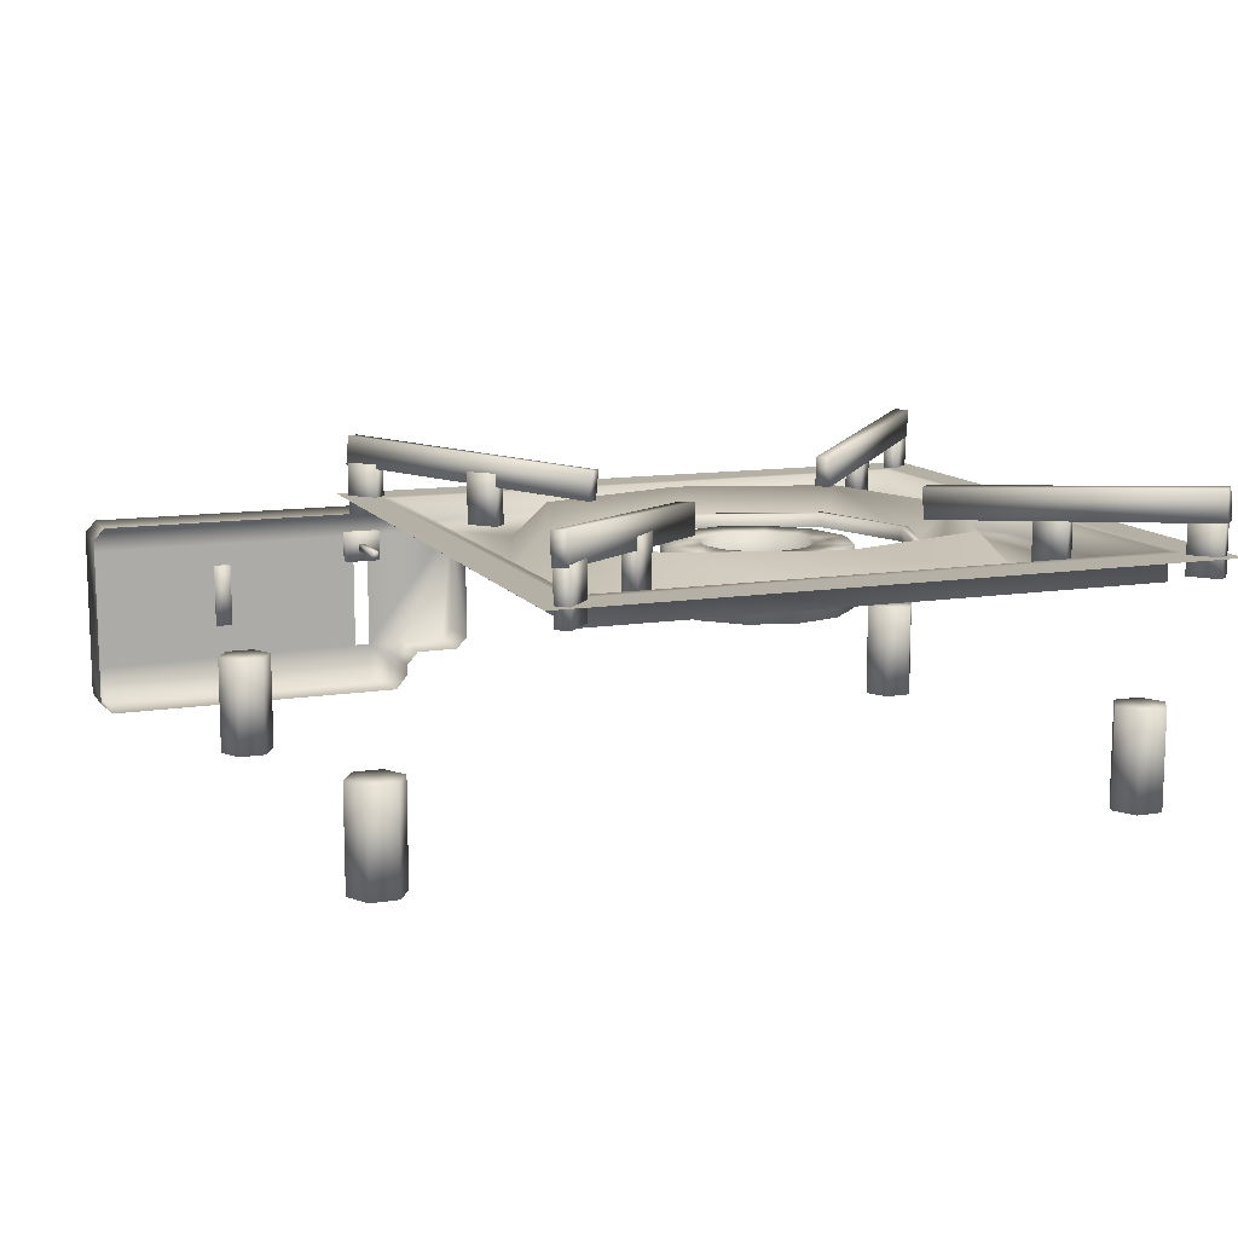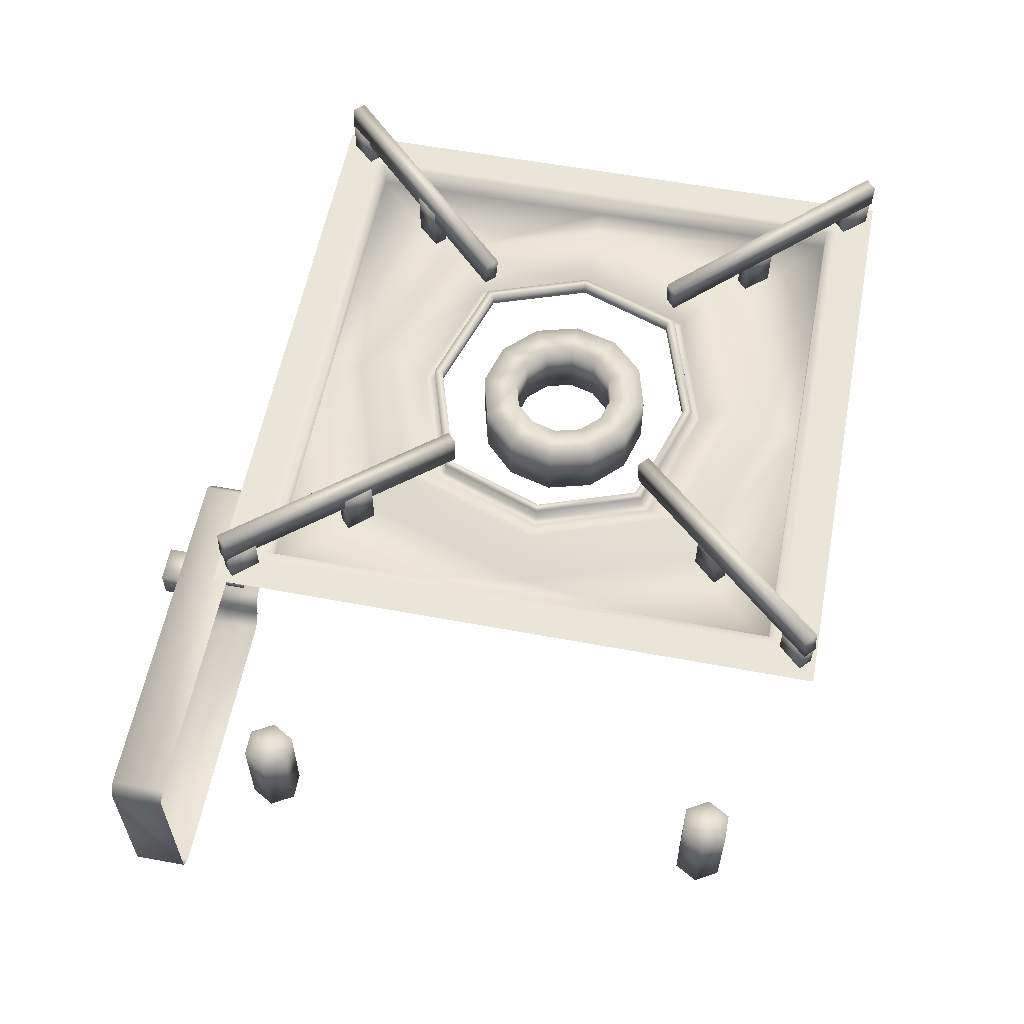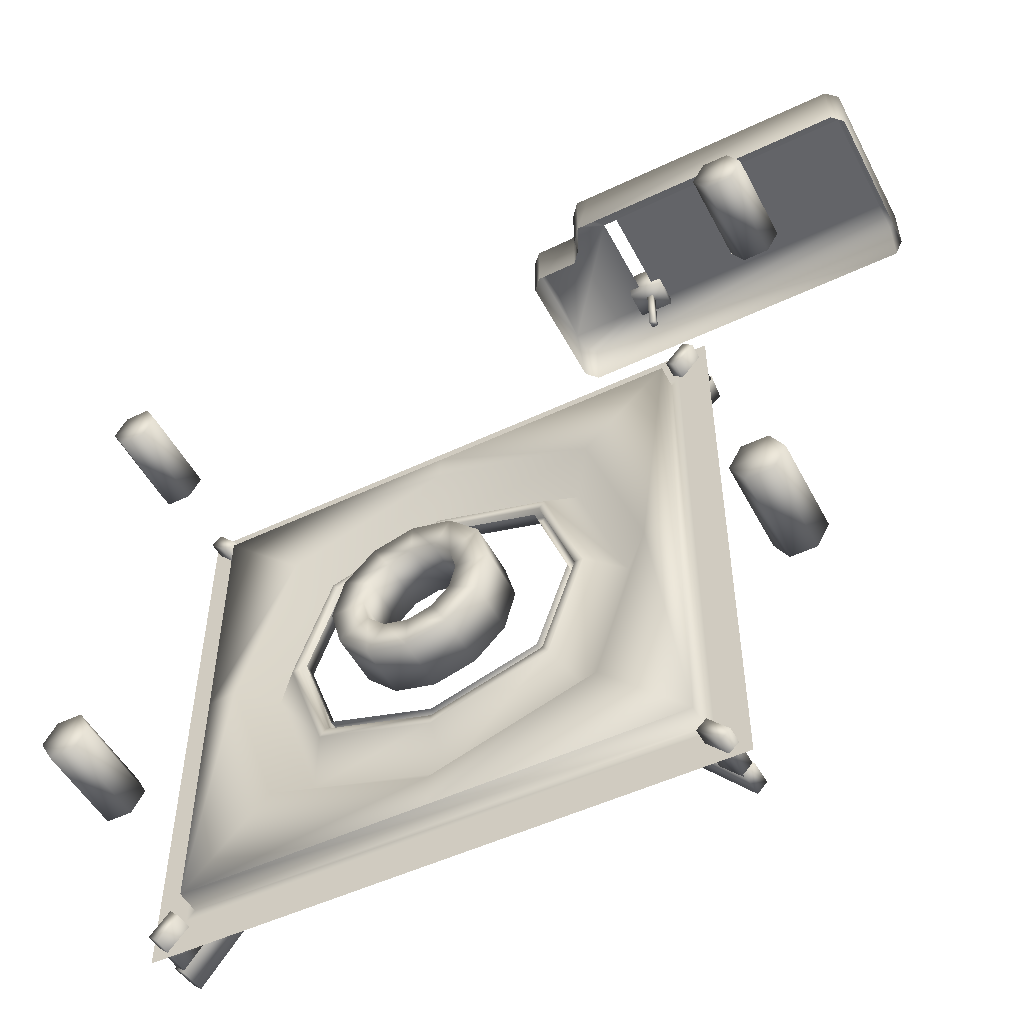
<metadata>
{"format":"obj","ext":"obj","renderer":"f3d","projection":"perspective","resolution":1024,"background":"white","views":[{"elev":11.7,"azim":159.0,"up":"+Y"},{"elev":58.3,"azim":100.9,"up":"+Y"},{"elev":-51.3,"azim":27.3,"up":"+Z"}]}
</metadata>
<code>
v  42.3 9.927 -32.25
v  25.85 9.909 -32.25
v  25.62 9.909 32.25
v  42.3 9.927 32.25
v  -42.47 9.835 -32.25
v  -43.3 9.645 -32.25
v  -43.3 9.645 32.25
v  -42.47 9.835 32.25
v  -43.94 9.137 -32.25
v  -43.94 9.137 32.25
v  -44.35 7.976 -32.25
v  -44.35 7.976 32.25
v  -44.19 -4.352 -32.25
v  -44.19 -4.352 32.25
v  -43.99 -5.171 -32.25
v  -43.99 -5.171 32.25
v  -43.48 -5.804 -32.25
v  -43.48 -5.804 32.25
v  -42.3 -6.212 -32.25
v  -42.3 -6.212 32.25
v  11.59 -6.149 -32.25
v  11.59 -6.149 32.25
v  13.34 -6.966 -32.15
v  13.27 -7.196 32.25
v  13.87 -9.227 -32.25
v  13.87 -9.227 32.25
v  15.33 -9.927 -32.25
v  15.33 -9.927 32.25
v  42.47 -9.904 -32.25
v  42.47 -9.904 32.25
v  43.65 -9.756 -32.25
v  43.65 -9.756 32.25
v  44.16 -9.53 -32.25
v  44.16 -9.53 32.25
v  44.35 -9.242 -32.25
v  44.35 -9.242 32.25
v  44.19 8.347 -32.25
v  44.19 8.347 32.25
v  43.77 9.336 -32.25
v  43.77 9.336 32.25
v  43.13 9.767 -32.25
v  43.13 9.767 32.25
v  -37.09 9.841 26.86
v  -37.09 9.841 -26.86
v  20.25 9.903 26.86
v  20.44 9.903 -26.86
v  -37.08 2.758 26.86
v  -37.08 2.758 -26.86
v  20.26 2.82 26.86
v  20.45 2.82 -26.86
o Rectangle001
g Rectangle001
f 1 2 3 4
f 5 6 7 8
f 6 9 10 7
f 9 11 12 10
f 11 13 14 12
f 13 15 16 14
f 15 17 18 16
f 17 19 20 18
f 19 21 22 20
f 21 23 24 22
f 23 25 26 24
f 25 27 28 26
f 27 29 30 28
f 29 31 32 30
f 31 33 34 32
f 33 35 36 34
f 35 37 38 36
f 37 39 40 38
f 39 41 42 40
f 41 1 4 42
f 33 37 35
f 34 40 42 32
f 5 8 43 44
f 8 3 45 43
f 3 2 46 45
f 2 5 44 46
f 44 43 47 48
f 43 45 49 47
f 45 46 50 49
f 46 44 48 50
f 21 19 5 2
f 23 21 2 1
f 25 41 39
f 25 23 1 41
f 3 8 20 22
f 27 25 39 37
f 29 27 37
f 31 29 37
f 33 31 37
f 19 6 5
f 19 17 6
f 17 9 6
f 17 15 9
f 15 13 11 9
f 3 22 24
f 3 24 26
f 3 26 28
f 4 3 28 30
f 42 4 30
f 42 30 32
f 34 36 38 40
f 8 7 18 20
f 7 10 16 18
f 10 12 14 16
v  30 -1.91 33.16
v  30 3.817 33.16
v  31.46 3.817 33.16
v  31.46 -1.91 33.16
v  30 -1.91 35
v  31.46 -1.91 35
v  31.46 3.817 35
v  30 3.817 35
o Box003
g Box003
f 51 52 53 54
f 55 56 57 58
f 51 54 56 55
f 54 53 57 56
f 53 52 58 57
f 52 51 55 58
v  -34.26 -11.49 22.72
v  -35.48 -11.49 20.61
v  -33.04 -11.49 20.61
v  -31.83 -11.49 22.72
v  -35.48 -11.49 24.82
v  -36.69 -11.49 22.72
v  -33.04 -11.49 24.82
v  -33.04 -2.566 20.61
v  -31.83 -2.566 22.72
v  -35.48 -2.566 20.61
v  -36.69 -2.566 22.72
v  -35.48 -2.566 24.82
v  -33.04 -2.566 24.82
v  -34.26 -2.566 22.72
o Cylinder001
g Cylinder001
f 59 60 61 62
f 59 63 64 60
f 59 62 65 63
f 62 61 66 67
f 61 60 68 66
f 60 64 69 68
f 64 63 70 69
f 63 65 71 70
f 65 62 67 71
f 72 71 67 66
f 72 66 68 69
f 72 69 70 71
v  31.16 -11.49 22.72
v  29.94 -11.49 20.61
v  32.38 -11.49 20.61
v  33.59 -11.49 22.72
v  29.94 -11.49 24.82
v  28.73 -11.49 22.72
v  32.38 -11.49 24.82
v  32.38 -2.566 20.61
v  33.59 -2.566 22.72
v  29.94 -2.566 20.61
v  28.73 -2.566 22.72
v  29.94 -2.566 24.82
v  32.38 -2.566 24.82
v  31.16 -2.566 22.72
o Cylinder002
g Cylinder002
f 73 74 75 76
f 73 77 78 74
f 73 76 79 77
f 76 75 80 81
f 75 74 82 80
f 74 78 83 82
f 78 77 84 83
f 77 79 85 84
f 79 76 81 85
f 86 85 81 80
f 86 80 82 83
f 86 83 84 85
v  -34.7 8.162 -24.84
v  -25.89 7.911 -16.27
v  -9.102 7.911 -21.77
v  -9.102 8.162 -24.84
v  -38.73 10.67 -29.5
v  -38.73 10.67 29.63
v  -35.5 10.67 25.89
v  -35.5 10.67 -25.77
v  20.53 10.67 29.63
v  17.3 10.67 25.89
v  20.53 10.67 -29.5
v  17.3 10.67 -25.77
v  -34.7 10.67 24.97
v  -34.7 10.67 -24.84
v  16.49 10.67 24.97
v  16.49 10.67 -24.84
v  -34.7 8.162 24.97
v  -34.7 8.162 0.0623
v  16.49 8.162 24.97
v  16.49 8.162 -24.84
v  16.49 8.162 0.0623
v  -26.02 7.911 16.52
v  -31.52 7.911 0.0623
v  7.812 7.911 -16.4
v  -9.102 8.162 24.97
v  7.683 7.911 16.4
v  -9.102 7.911 21.89
v  13.32 7.911 0.0623
v  -25.06 8.162 0.0832
v  -24.17 8.162 0.0889
v  -20.51 8.162 -10.08
v  -21.11 8.162 -10.87
v  -21.21 8.162 11.1
v  -20.6 8.162 10.3
v  -9.116 8.162 14.76
v  -9.119 8.162 13.77
v  2.907 8.162 11
v  2.301 8.162 10.2
v  6.86 8.162 0.0414
v  5.969 8.162 0.0356
v  3.01 8.162 -10.98
v  2.4 8.162 -10.18
v  -9.089 8.162 -14.63
v  -9.086 8.162 -13.65
v  -20.51 9.444 -10.08
v  -24.17 9.444 0.0889
v  -23.4 9.444 0.0939
v  -19.98 9.444 -9.384
v  -20.6 9.444 10.3
v  -20.08 9.444 9.607
v  -9.119 9.444 13.77
v  -9.122 9.444 12.92
v  2.301 9.444 10.2
v  1.775 9.444 9.509
v  5.969 9.444 0.0356
v  5.195 9.444 0.0306
v  2.4 9.444 -10.18
v  1.87 9.444 -9.482
v  -9.086 9.444 -13.65
v  -9.082 9.444 -12.79
v  -23.4 8.162 0.0939
v  -19.98 8.162 -9.384
v  -9.082 8.162 -12.79
v  1.87 8.162 -9.482
v  5.195 8.162 0.0306
v  1.775 8.162 9.509
v  -9.122 8.162 12.92
v  -20.08 8.162 9.607
v  -23.31 11.29 -13.76
v  -9.102 11.29 -18.2
v  -23.42 11.29 14
v  -28.29 11.29 0.0623
v  5.219 11.29 -13.87
v  5.102 11.29 13.88
v  -9.102 11.29 18.33
v  10.09 11.29 0.0623
o Plane003
g Plane003
f 87 88 89 90
f 91 92 93 94
f 92 95 96 93
f 95 97 98 96
f 97 91 94 98
f 94 93 99 100
f 93 96 101 99
f 96 98 102 101
f 98 94 100 102
f 100 99 103 104 87
f 99 101 105 103
f 101 102 106 107 105
f 102 100 87 106
f 104 103 108 109
f 110 106 90 89
f 111 105 112 113
f 87 104 109 88
f 87 90 106
f 114 107 106 110
f 105 111 103
f 103 111 113 108
f 105 107 114 112
f 115 116 117 118
f 119 120 116 115
f 121 122 120 119
f 123 124 122 121
f 125 126 124 123
f 127 128 126 125
f 129 130 128 127
f 118 117 130 129
f 131 132 133 134
f 132 135 136 133
f 135 137 138 136
f 137 139 140 138
f 139 141 142 140
f 141 143 144 142
f 143 145 146 144
f 145 131 134 146
f 117 116 132 131
f 116 120 135 132
f 120 122 137 135
f 122 124 139 137
f 124 126 141 139
f 126 128 143 141
f 128 130 145 143
f 130 117 131 145
f 147 148 134 133
f 148 149 146 134
f 149 150 144 146
f 150 151 142 144
f 151 152 140 142
f 152 153 138 140
f 153 154 136 138
f 154 147 133 136
f 88 155 156 89
f 108 157 158 109
f 89 156 159 110
f 112 160 161 113
f 109 158 155 88
f 110 159 162 114
f 113 161 157 108
f 114 162 160 112
f 118 155 158 115
f 115 158 157 119
f 119 157 161 121
f 121 161 160 123
f 123 160 162 125
f 125 162 159 127
f 127 159 156 129
f 129 156 155 118
v  15.58 3.464 32.77
v  15.58 6.286 32.77
v  18.9 6.286 32.77
v  18.9 3.464 32.77
v  15.58 3.464 36.02
v  18.9 3.464 36.02
v  18.9 6.286 36.02
v  15.58 6.286 36.02
o Box006
g Box006
f 163 164 165 166
f 167 168 169 170
f 163 166 168 167
f 166 165 169 168
f 165 164 170 169
f 164 163 167 170
v  -9.288 3.425 -8.557
v  -9.288 9.065 -8.557
v  -5.046 9.065 -7.42
v  -5.046 3.425 -7.42
v  -9.288 9.065 -5.085
v  -6.782 9.065 -4.414
v  -9.288 3.425 -5.085
v  -6.782 3.425 -4.414
v  -1.941 9.065 -4.315
v  -1.941 3.425 -4.315
v  -4.947 9.065 -2.579
v  -4.947 3.425 -2.579
v  -0.804 9.065 -0.073
v  -0.804 3.425 -0.073
v  -4.276 9.065 -0.073
v  -4.276 3.425 -0.073
v  -1.941 9.065 4.169
v  -1.941 3.425 4.169
v  -4.947 9.065 2.433
v  -4.947 3.425 2.433
v  -5.046 9.065 7.275
v  -5.046 3.425 7.275
v  -6.782 9.065 4.268
v  -6.782 3.425 4.268
v  -9.288 9.065 8.411
v  -9.288 3.425 8.411
v  -9.288 9.065 4.94
v  -9.288 3.425 4.94
v  -13.53 9.065 7.275
v  -13.53 3.425 7.275
v  -11.79 9.065 4.268
v  -11.79 3.425 4.268
v  -16.64 9.065 4.169
v  -16.64 3.425 4.169
v  -13.63 9.065 2.433
v  -13.63 3.425 2.433
v  -17.77 9.065 -0.073
v  -17.77 3.425 -0.073
v  -14.3 9.065 -0.073
v  -14.3 3.425 -0.073
v  -16.64 9.065 -4.315
v  -16.64 3.425 -4.315
v  -13.63 9.065 -2.579
v  -13.63 3.425 -2.579
v  -13.53 9.065 -7.42
v  -13.53 3.425 -7.42
v  -11.79 9.065 -4.414
v  -11.79 3.425 -4.414
o Tube001
g Tube001
f 171 172 173 174
f 172 175 176 173
f 175 177 178 176
f 177 171 174 178
f 174 173 179 180
f 173 176 181 179
f 176 178 182 181
f 178 174 180 182
f 180 179 183 184
f 179 181 185 183
f 181 182 186 185
f 182 180 184 186
f 184 183 187 188
f 183 185 189 187
f 185 186 190 189
f 186 184 188 190
f 188 187 191 192
f 187 189 193 191
f 189 190 194 193
f 190 188 192 194
f 192 191 195 196
f 191 193 197 195
f 193 194 198 197
f 194 192 196 198
f 196 195 199 200
f 195 197 201 199
f 197 198 202 201
f 198 196 200 202
f 200 199 203 204
f 199 201 205 203
f 201 202 206 205
f 202 200 204 206
f 204 203 207 208
f 203 205 209 207
f 205 206 210 209
f 206 204 208 210
f 208 207 211 212
f 207 209 213 211
f 209 210 214 213
f 210 208 212 214
f 212 211 215 216
f 211 213 217 215
f 213 214 218 217
f 214 212 216 218
f 216 215 172 171
f 215 217 175 172
f 217 218 177 175
f 218 216 171 177
v  1.923 11.83 -9.654
v  0.9258 11.92 -10.59
v  18.56 13.54 -29.15
v  19.56 13.46 -28.21
v  1.923 14.58 -9.414
v  19.56 16.2 -27.97
v  18.56 16.28 -28.91
v  0.9258 14.66 -10.35
o Box007
g Box007
f 219 220 221 222
f 223 224 225 226
f 219 222 224 223
f 222 221 225 224
f 221 220 226 225
f 220 219 223 226
v  8.475 8.917 -16.56
v  7.478 8.917 -17.5
v  9.539 8.917 -19.68
v  10.54 8.917 -18.73
v  8.475 13.76 -16.56
v  10.54 13.76 -18.73
v  9.539 13.76 -19.68
v  7.478 13.76 -17.5
o Box009
g Box009
f 227 228 229 230
f 231 232 233 234
f 227 230 232 231
f 230 229 233 232
f 229 228 234 233
f 228 227 231 234
v  17.31 8.917 -25.89
v  16.31 8.917 -26.83
v  18.37 8.917 -29.01
v  19.37 8.917 -28.06
v  17.31 13.76 -25.89
v  19.37 13.76 -28.06
v  18.37 13.76 -29.01
v  16.31 13.76 -26.83
o Box010
g Box010
f 235 236 237 238
f 239 240 241 242
f 235 238 240 239
f 238 237 241 240
f 237 236 242 241
f 236 235 239 242
v  -20.29 11.83 -9.894
v  -21.31 11.92 -8.983
v  -38.26 13.54 -28.17
v  -37.23 13.46 -29.08
v  -20.05 14.58 -9.873
v  -36.99 16.2 -29.06
v  -38.02 16.28 -28.15
v  -21.07 14.66 -8.962
o Box011
g Box011
f 243 244 245 246
f 247 248 249 250
f 243 246 248 247
f 246 245 249 248
f 245 244 250 249
f 244 243 247 250
v  -26.59 8.917 -17.02
v  -27.62 8.917 -16.11
v  -29.61 8.917 -18.35
v  -28.58 8.917 -19.27
v  -26.59 13.76 -17.02
v  -28.58 13.76 -19.27
v  -29.61 13.76 -18.35
v  -27.62 13.76 -16.11
o Box012
g Box012
f 251 252 253 254
f 255 256 257 258
f 251 254 256 255
f 254 253 257 256
f 253 252 258 257
f 252 251 255 258
v  -35.12 8.917 -26.64
v  -36.14 8.917 -25.73
v  -38.13 8.917 -27.97
v  -37.1 8.917 -28.88
v  -35.12 13.76 -26.64
v  -37.1 13.76 -28.88
v  -38.13 13.76 -27.97
v  -36.14 13.76 -25.73
o Box013
g Box013
f 259 260 261 262
f 263 264 265 266
f 259 262 264 263
f 262 261 265 264
f 261 260 266 265
f 260 259 263 266
v  -20.82 11.83 9.457
v  -19.83 11.92 10.4
v  -37.46 13.54 28.95
v  -38.46 13.46 28.01
v  -20.82 14.58 9.217
v  -38.46 16.2 27.77
v  -37.46 16.28 28.71
v  -19.83 14.66 10.16
o Box014
g Box014
f 267 268 269 270
f 271 272 273 274
f 267 270 272 271
f 270 269 273 272
f 269 268 274 273
f 268 267 271 274
v  -27.37 8.917 16.36
v  -26.38 8.917 17.3
v  -28.44 8.917 19.48
v  -29.43 8.917 18.54
v  -27.37 13.76 16.36
v  -29.43 13.76 18.54
v  -28.44 13.76 19.48
v  -26.38 13.76 17.3
o Box015
g Box015
f 275 276 277 278
f 279 280 281 282
f 275 278 280 279
f 278 277 281 280
f 277 276 282 281
f 276 275 279 282
v  -36.21 8.917 25.69
v  -35.21 8.917 26.64
v  -37.27 8.917 28.81
v  -38.27 8.917 27.87
v  -36.21 13.76 25.69
v  -38.27 13.76 27.87
v  -37.27 13.76 28.81
v  -35.21 13.76 26.64
o Box016
g Box016
f 283 284 285 286
f 287 288 289 290
f 283 286 288 287
f 286 285 289 288
f 285 284 290 289
f 284 283 287 290
v  1.907 11.83 9.892
v  2.931 11.92 8.981
v  19.88 13.54 28.17
v  18.85 13.46 29.08
v  1.668 14.58 9.871
v  18.62 16.2 29.06
v  19.64 16.28 28.15
v  2.692 14.66 8.96
o Box017
g Box017
f 291 292 293 294
f 295 296 297 298
f 291 294 296 295
f 294 293 297 296
f 293 292 298 297
f 292 291 295 298
v  8.214 8.917 17.02
v  9.242 8.917 16.11
v  11.23 8.917 18.35
v  10.2 8.917 19.26
v  8.214 13.76 17.02
v  10.2 13.76 19.26
v  11.23 13.76 18.35
v  9.242 13.76 16.11
o Box018
g Box018
f 299 300 301 302
f 303 304 305 306
f 299 302 304 303
f 302 301 305 304
f 301 300 306 305
f 300 299 303 306
v  16.74 8.917 26.63
v  17.77 8.917 25.72
v  19.76 8.917 27.97
v  18.73 8.917 28.88
v  16.74 13.76 26.63
v  18.73 13.76 28.88
v  19.76 13.76 27.97
v  17.77 13.76 25.72
o Box019
g Box019
f 307 308 309 310
f 311 312 313 314
f 307 310 312 311
f 310 309 313 312
f 309 308 314 313
f 308 307 311 314
v  -34.26 -11.49 -22.38
v  -35.48 -11.49 -24.48
v  -33.04 -11.49 -24.48
v  -31.83 -11.49 -22.38
v  -35.48 -11.49 -20.27
v  -36.69 -11.49 -22.38
v  -33.04 -11.49 -20.27
v  -33.04 -2.566 -24.48
v  -31.83 -2.566 -22.38
v  -35.48 -2.566 -24.48
v  -36.69 -2.566 -22.38
v  -35.48 -2.566 -20.27
v  -33.04 -2.566 -20.27
v  -34.26 -2.566 -22.38
o Cylinder003
g Cylinder003
f 315 316 317 318
f 315 319 320 316
f 315 318 321 319
f 318 317 322 323
f 317 316 324 322
f 316 320 325 324
f 320 319 326 325
f 319 321 327 326
f 321 318 323 327
f 328 327 323 322
f 328 322 324 325
f 328 325 326 327
v  31.16 -11.49 -21.77
v  29.94 -11.49 -23.87
v  32.38 -11.49 -23.87
v  33.59 -11.49 -21.77
v  29.94 -11.49 -19.66
v  28.73 -11.49 -21.77
v  32.38 -11.49 -19.66
v  32.38 -2.566 -23.87
v  33.59 -2.566 -21.77
v  29.94 -2.566 -23.87
v  28.73 -2.566 -21.77
v  29.94 -2.566 -19.66
v  32.38 -2.566 -19.66
v  31.16 -2.566 -21.77
o Cylinder004
g Cylinder004
f 329 330 331 332
f 329 333 334 330
f 329 332 335 333
f 332 331 336 337
f 331 330 338 336
f 330 334 339 338
f 334 333 340 339
f 333 335 341 340
f 335 332 337 341
f 342 341 337 336
f 342 336 338 339
f 342 339 340 341
v  17 4.468 28.07
v  17 5.157 28.07
v  17.62 5.157 28.07
v  17.62 4.468 28.07
v  17 4.468 34.18
v  17.62 4.468 34.18
v  17.62 5.157 34.18
v  17 5.157 34.18
o Box021
g Box021
f 343 344 345 346
f 347 348 349 350
f 343 346 348 347
f 346 345 349 348
f 345 344 350 349
f 344 343 347 350
v  16.59 -4.883 33.64
v  8.183 6.022 33.64
v  13.11 -4.973 33.64
v  43.28 7.694 28.82
v  42.33 8.774 28.82
v  42.33 8.774 33.64
v  43.28 7.694 33.64
v  17.97 8.775 33.64
v  9.156 8.777 28.82
v  8.184 7.677 28.82
v  8.183 7.677 33.64
v  9.156 8.777 33.64
v  8.184 -3.896 28.82
v  9.174 -4.948 28.82
v  9.174 -4.948 33.64
v  8.183 -3.896 33.64
v  13.11 -4.973 28.82
v  14.15 -6.136 28.82
v  14.15 -6.136 33.64
v  14.22 -7.208 28.82
v  14.22 -7.208 33.64
v  15.26 -8.464 28.82
v  15.26 -8.464 33.64
v  16.59 -8.466 33.64
v  42.22 -8.469 28.82
v  43.26 -7.511 28.82
v  43.27 -7.512 33.64
v  42.22 -8.469 33.64
v  43.27 5.798 33.64
v  43.27 -5.166 33.64
v  17.96 -8.468 33.64
v  42.25 -5.159 33.64
v  17.96 -4.891 33.64
v  16.59 5.856 33.64
v  42.32 5.804 33.64
v  17.96 5.847 33.64
v  16.59 8.776 33.64
o Line002
g Line002
f 351 352 353
f 354 355 356 357
f 355 358 356
f 359 360 361 362
f 360 363 352 361
f 363 364 365 366
f 364 367 353 365
f 367 368 369 353
f 368 370 371 369
f 370 372 373 371
f 372 374 373
f 375 376 377 378
f 376 379 380 377
f 374 381 351
f 381 378 382 383
f 384 361 352
f 353 369 351
f 379 357 356 385
f 380 379 385 382
f 386 358 384
f 378 377 380 382
f 356 358 385
f 352 365 353
f 352 366 365
f 384 387 362
f 384 362 361
f 369 371 351
f 371 373 351
f 373 374 351
f 351 384 352
f 358 387 384
f 381 383 351
f 372 378 381
f 372 381 374
f 359 362 387
f 355 359 387 358
f 363 366 352
f 376 354 357 379
f 358 386 385
f 372 375 378
f 382 385 386 383

</code>
